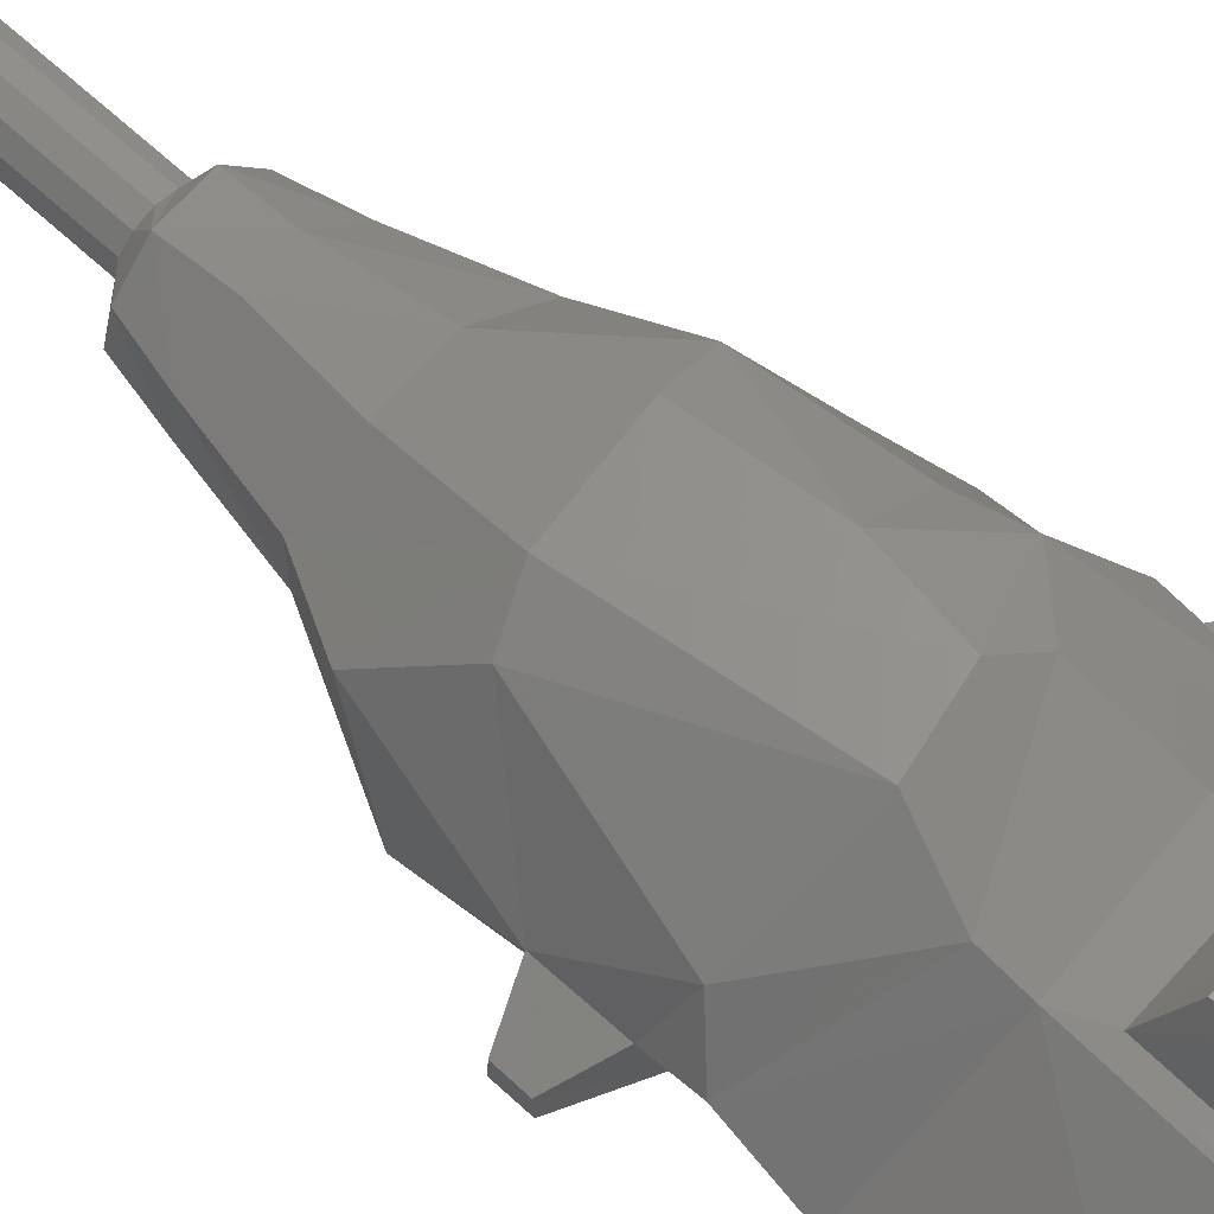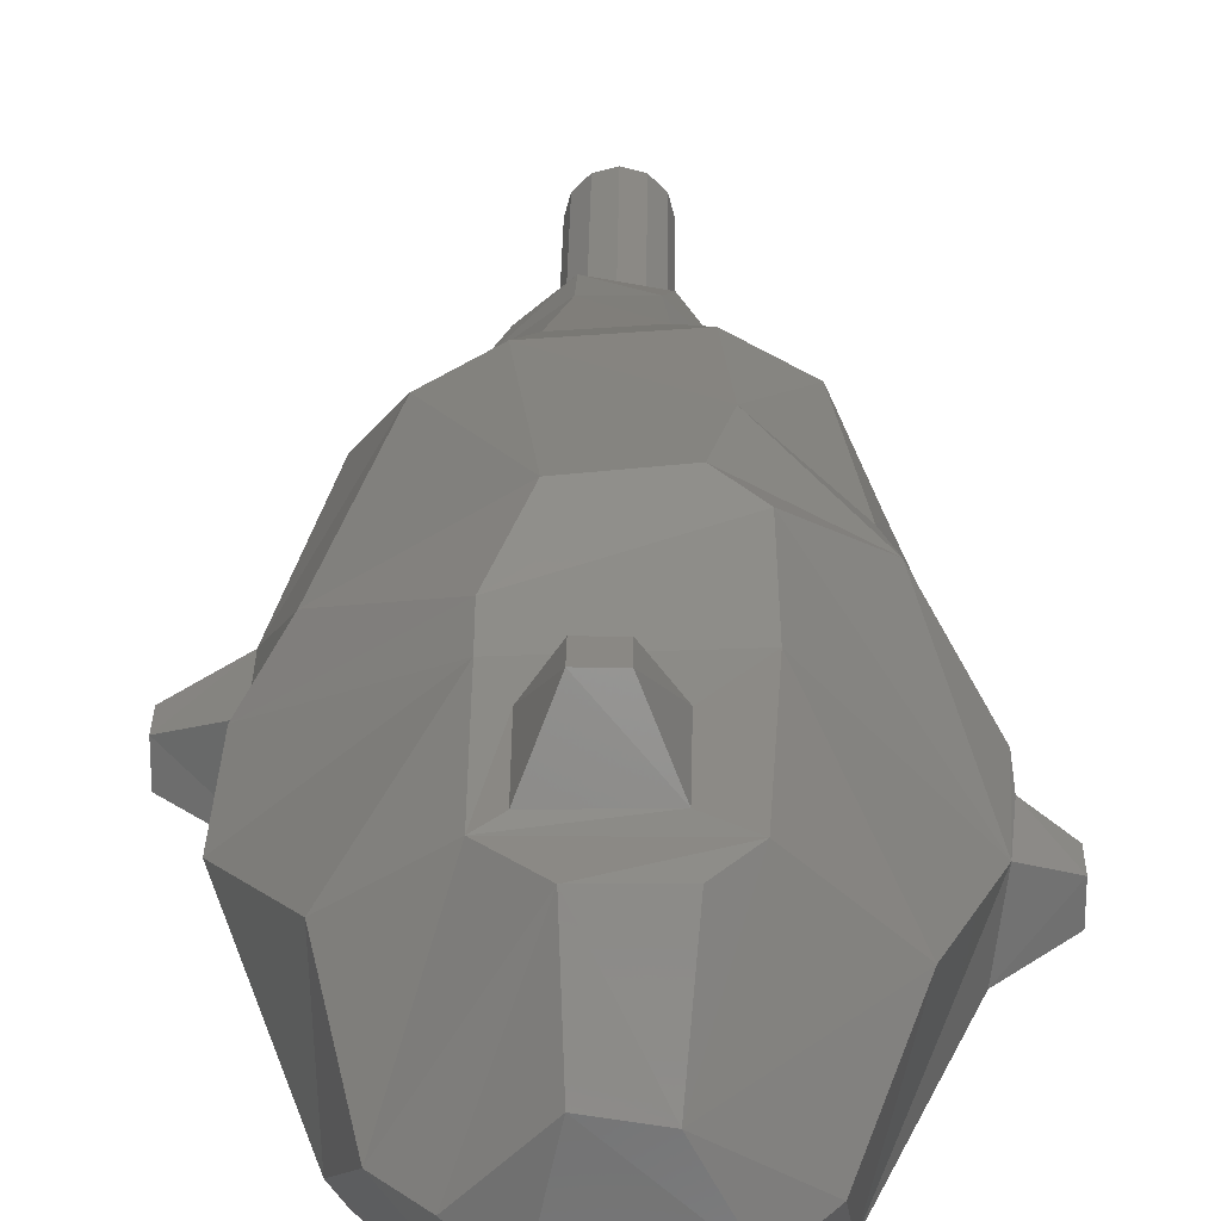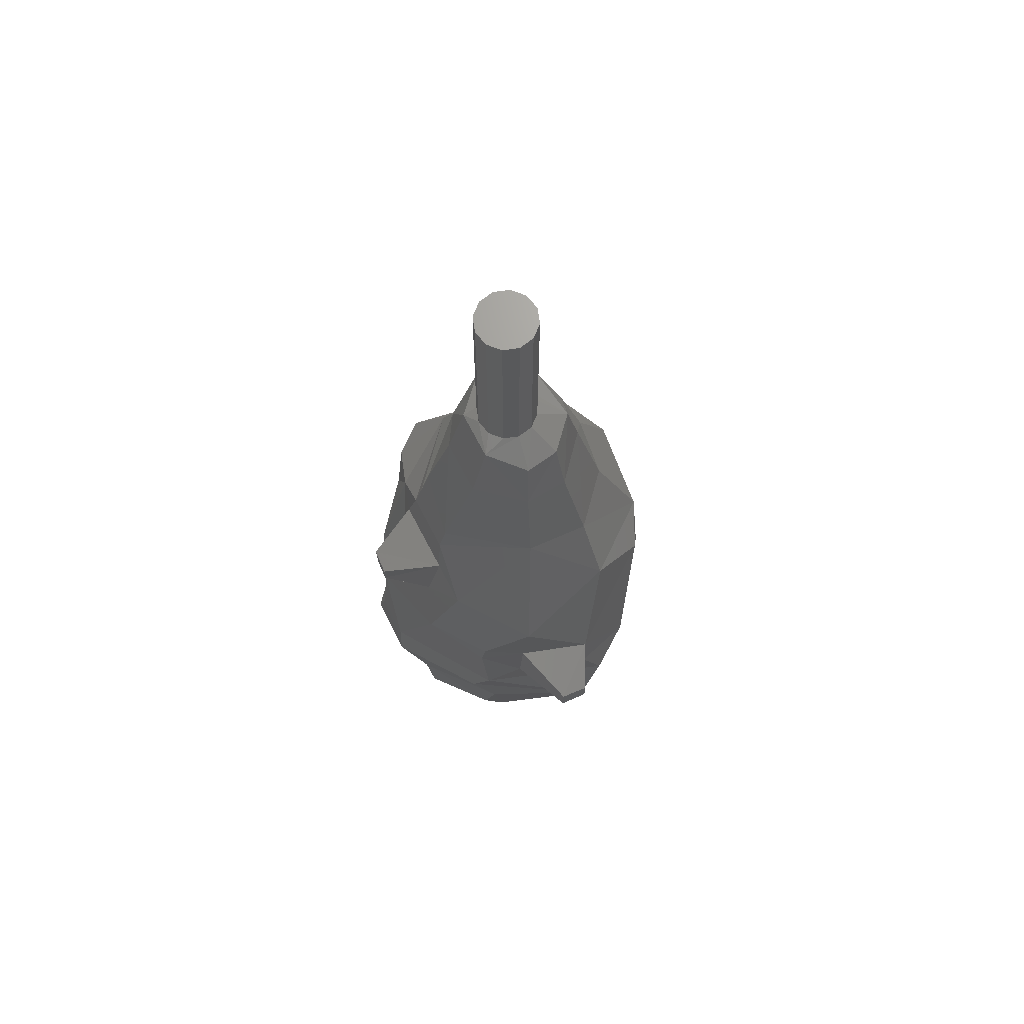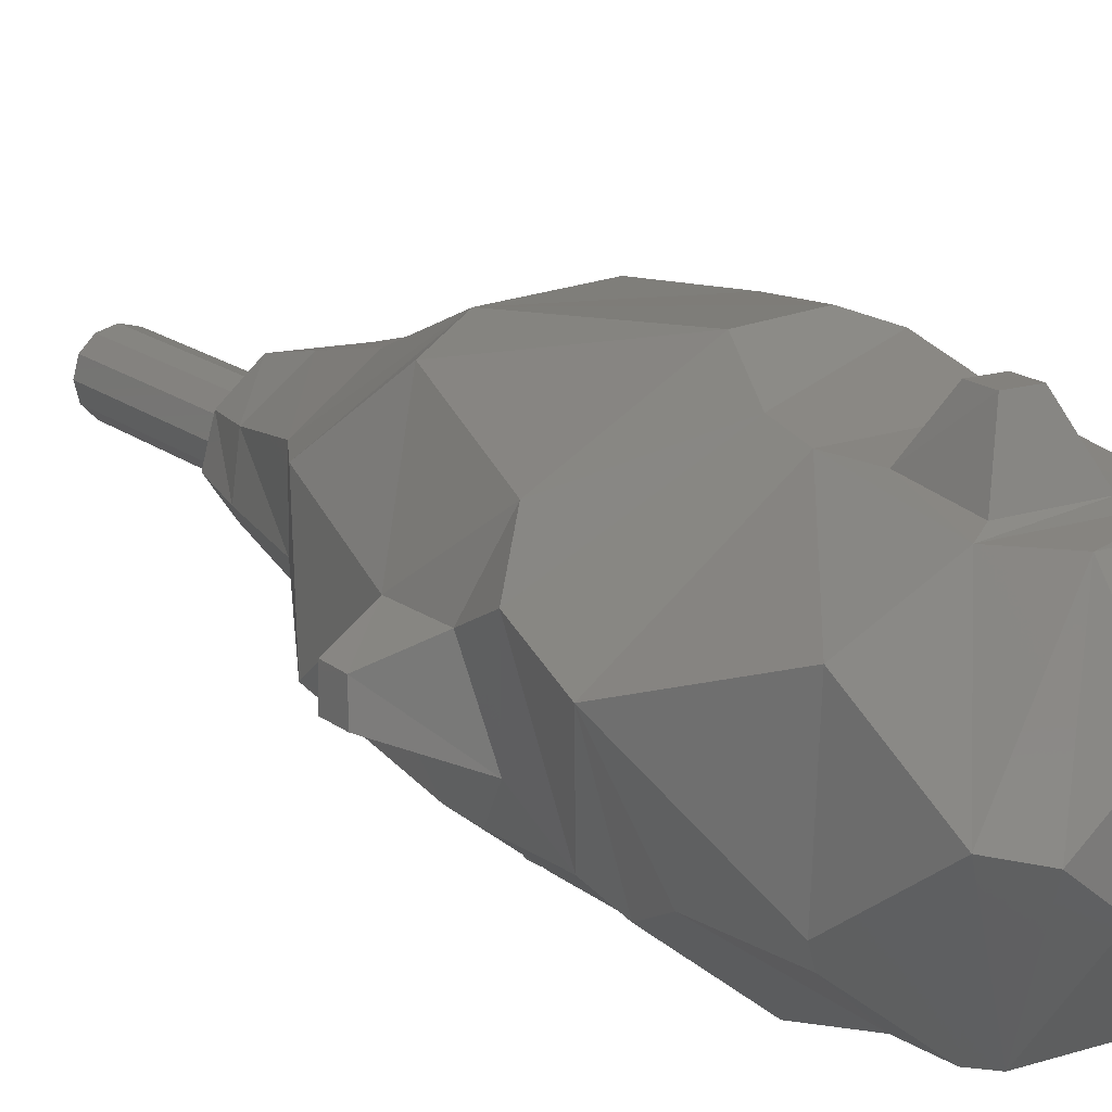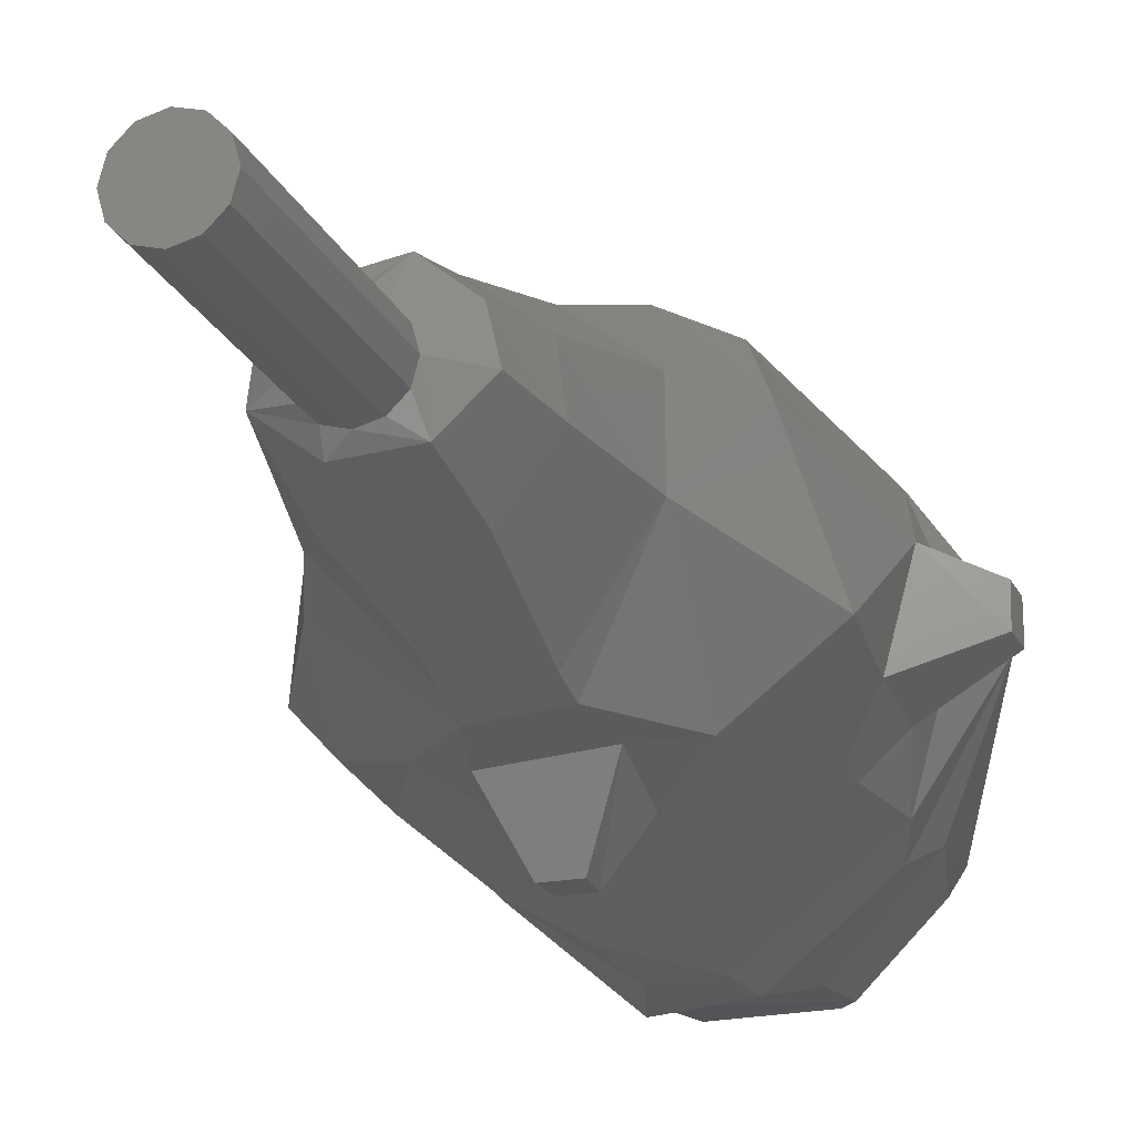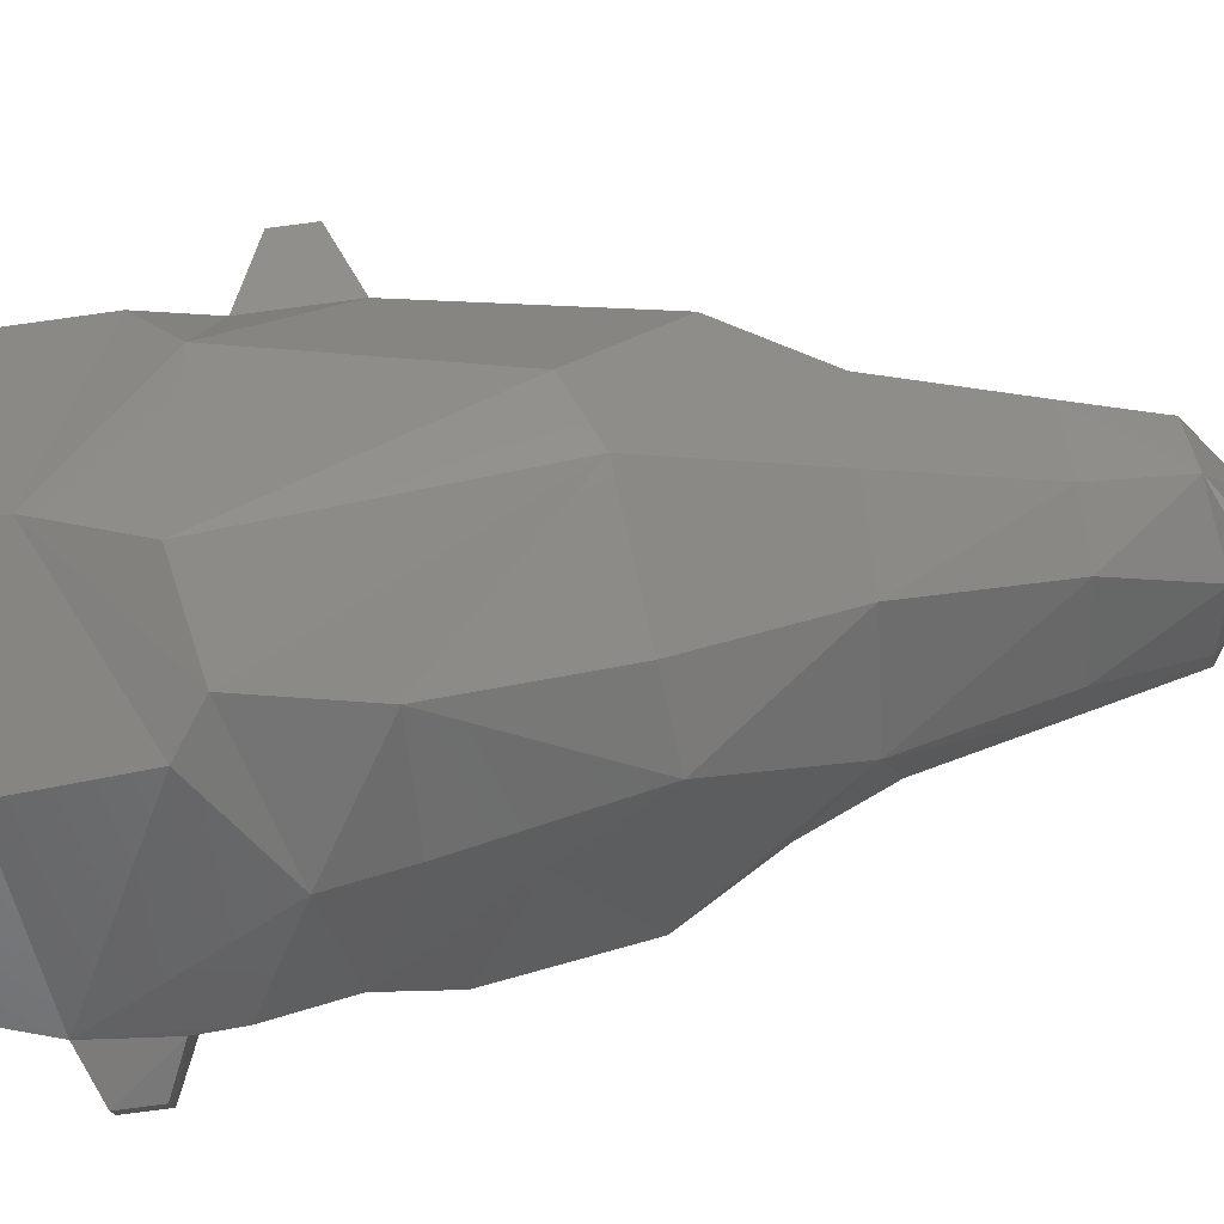
<metadata>
{"format":"stl","ext":"stl","renderer":"f3d","projection":"perspective","resolution":1024,"background":"white","views":[{"elev":67.1,"azim":-47.5,"up":"+Z"},{"elev":27.0,"azim":0.6,"up":"+Z"},{"elev":68.9,"azim":-113.3,"up":"+Y"},{"elev":16.1,"azim":-32.2,"up":"+Z"},{"elev":-20.0,"azim":-161.3,"up":"+Z"},{"elev":79.7,"azim":82.7,"up":"+Z"}]}
</metadata>
<code>
# stl→obj: 148 verts, 292 faces
v 0.4679 -1.9 -0.09488
v 0.2819 -1.477 -0.202
v 0.3738 -1.46 -0.05968
v 0.343 -3.011 -0.691
v 0.1823 -3.295 -0.7618
v -0.31 -3.02 -0.6428
v 0.1366 -3.597 -0.8048
v -0.1012 -3.596 -0.7946
v 0.821 -3.945 -0.1573
v 0.8608 -3.919 0.1425
v 0.5259 -4.466 -0.4446
v 0.6647 -4.584 0.2923
v 0.7499 -3.598 -0.1851
v 0.5746 -3.659 -0.5034
v 0.1377 -1.841 -0.4231
v -1.028 -3.258 -0.0714
v -1.028 -3.109 -0.07184
v -0.7122 -2.985 -0.205
v -1.028 -3.253 0.072
v -0.6857 -3.39 -0.2111
v -0.7998 -3.022 0.1727
v -0.797 -3.357 0.1747
v -1.028 -3.115 0.07424
v 0.4815 -4.941 -0.02504
v 1.029 -3.851 -0.06548
v 1.029 -3.852 0.06792
v 1.03 -3.71 -0.06736
v 0.8876 -3.646 0.1496
v 1.029 -3.714 0.069
v 0.4964 -4.017 -0.5064
v 0.211 -3.851 -0.8265
v -0.1402 -3.787 -0.8118
v 0.2582 -4.119 -0.7299
v 0.2796 -4.612 -0.6537
v -0.2027 -4.567 -0.6403
v 0.1614 -5.085 0.2333
v 0.3282 -4.686 0.6357
v 0.1337 -2.111 -0.5152
v -0.17 -1.974 -0.4543
v 0.1347 -1.982 -0.4707
v -0.1781 -2.097 -0.4956
v -0.3426 -1.44 0.1891
v -0.3713 -1.439 -0.03652
v -0.4587 -1.926 -0.05528
v -0.2718 -1.156 0.1661
v -0.4558 -1.926 0.2714
v 0.3026 -1.133 -0.03912
v -0.1842 -4.28 -0.6655
v -0.1337 -4.649 -0.6381
v 0.3244 -5.076 -0.08624
v -0.6334 -2.259 0.3094
v -0.7593 -2.522 -0.191
v -0.1417 -5.066 -0.1392
v -0.05688 -5.074 0.2618
v -0.3058 -5.033 -0.00144
v 0.2009 -4.816 0.609
v -0.07616 -4.818 0.6077
v -0.3155 -1.149 -0.01284
v 0.8844 -3.494 0.1824
v 0.1984 -2.376 -0.5458
v 0.07036 -2.495 -0.8158
v -0.2021 -2.366 -0.518
v -0.06408 -2.494 -0.8158
v 0.1636 -2.738 -0.6134
v 0.05928 -2.626 -0.8157
v -0.05564 -2.626 -0.8157
v -0.1749 -2.74 -0.5879
v 0.06516 -4.465 0.8862
v 0.06512 -4.334 0.8861
v -0.06596 -4.465 0.8862
v -0.06536 -4.334 0.8861
v -0.2579 -4.635 0.608
v -0.2621 -4.048 0.6904
v -0.58 -4.542 0.367
v -0.8416 -3.958 0.1627
v -0.8141 -3.593 0.2864
v -0.2638 -3.858 0.7332
v -0.6675 -3.447 0.4905
v -0.4619 -2.617 0.6312
v -0.4155 -2.453 -0.4932
v -0.1877 -1.433 -0.2801
v -0.1696 -1.086 -0.1938
v 0.09776 -1.43 -0.3006
v 0.08504 -1.081 -0.2121
v 0.4628 -1.971 0.2393
v 0.5773 -2.18 -0.163
v 0.3668 -2.386 -0.5016
v 0.6118 -2.52 -0.4358
v 0.7488 -2.502 -0.2827
v 0.3402 -1.462 0.1479
v 0.2921 -1.142 0.07808
v 0.1212 -1.439 0.3739
v 0.1575 -1.107 0.2441
v 0.1425 -1.95 0.5171
v -0.174 -1.947 0.4937
v -0.1028 -1.443 0.3741
v -0.1005 -1.142 0.3063
v -0.1378 -3.525 0.8482
v -0.2357 -2.519 0.7206
v 0.2484 -2.475 0.7379
v 0.5006 -2.442 0.5848
v 0.6386 -2.773 0.3892
v 0.8483 -2.989 0.00436
v 0.6006 -3.043 0.5036
v 0.8319 -3.229 0.0844
v 0.2864 -3.047 0.7994
v 0.2134 -3.461 0.8533
v 0.6477 -3.306 0.5508
v 0.3569 -3.569 0.7996
v 0.3655 -4.014 0.6976
v -0.1742 -4.578 0.6333
v 0.1779 -4.581 0.6408
v -0.1766 -4.224 0.6708
v 0.1829 -4.224 0.6726
v -0.4541 -4.911 0.02408
v -0.5654 -4.481 -0.2899
v -0.5166 -4.446 -0.3882
v -0.6196 -3.615 -0.3984
v -0.5603 -3.769 -0.4802
v -0.6104 -4.024 -0.3595
v -0.6104 -2.985 -0.4104
v -0.5947 -3.154 -0.4273
v 0.5823 -2.852 -0.4852
v 0.6136 -3.288 -0.417
v 0.1386 0 -0.08
v 0.1386 -1.036 -0.08
v 0.08 0 -0.1386
v 0.08 -1.036 -0.1386
v 0 0 -0.16
v 0 -1.036 -0.16
v -0.08 0 -0.1386
v -0.08 -1.036 -0.1386
v -0.1386 0 -0.08
v -0.1386 -1.036 -0.08
v -0.16 0 0
v -0.16 -1.036 0
v -0.1386 0 0.08
v -0.1386 -1.036 0.08
v -0.08 0 0.1386
v -0.08 -1.036 0.1386
v 0 0 0.16
v 0 -1.036 0.16
v 0.08 0 0.1386
v 0.08 -1.036 0.1386
v 0.1386 0 0.08
v 0.1386 -1.036 0.08
v 0.16 0 0
v 0.16 -1.036 0
f 1 2 3
f 4 5 6
f 7 8 5
f 8 6 5
f 9 10 11
f 10 12 11
f 13 9 14
f 1 15 2
f 16 17 18
f 19 16 20
f 21 19 22
f 23 21 17
f 23 19 21
f 24 11 12
f 9 25 26
f 27 28 29
f 9 11 30
f 31 32 7
f 32 8 7
f 33 31 30
f 34 35 33
f 36 24 12
f 36 12 37
f 38 39 40
f 39 38 41
f 42 43 44
f 45 43 42
f 42 44 46
f 47 3 2
f 48 31 33
f 33 35 48
f 35 34 49
f 17 21 18
f 50 24 36
f 9 30 14
f 30 31 14
f 14 31 7
f 51 44 52
f 32 31 48
f 50 53 49
f 34 50 49
f 34 11 50
f 50 54 53
f 53 54 55
f 56 57 36
f 57 54 36
f 54 50 36
f 56 36 37
f 50 11 24
f 43 45 58
f 34 33 30
f 11 34 30
f 13 27 9
f 27 25 9
f 10 9 26
f 26 28 10
f 28 26 29
f 28 59 10
f 28 27 13
f 60 61 62
f 61 63 62
f 64 65 60
f 65 61 60
f 66 65 67
f 67 62 66
f 63 66 62
f 65 64 67
f 20 16 18
f 19 20 22
f 63 61 66
f 65 66 61
f 17 16 23
f 16 19 23
f 68 69 70
f 69 71 70
f 27 29 25
f 26 25 29
f 72 73 74
f 74 73 75
f 75 73 76
f 73 77 76
f 77 78 76
f 79 21 78
f 21 22 78
f 76 78 22
f 52 44 80
f 39 41 44
f 44 41 80
f 39 44 81
f 44 43 81
f 81 43 82
f 43 58 82
f 81 83 39
f 40 39 15
f 39 83 15
f 83 81 84
f 81 82 84
f 2 15 83
f 47 2 84
f 2 83 84
f 85 1 3
f 40 86 38
f 38 86 87
f 87 86 88
f 88 86 89
f 85 3 90
f 90 3 91
f 3 47 91
f 92 90 93
f 90 91 93
f 94 85 92
f 85 90 92
f 95 94 96
f 94 92 96
f 93 97 92
f 92 97 96
f 96 97 42
f 97 45 42
f 79 51 21
f 51 52 21
f 77 98 78
f 99 79 98
f 78 98 79
f 51 46 44
f 95 46 99
f 46 51 99
f 99 51 79
f 95 96 46
f 46 96 42
f 99 100 95
f 100 94 95
f 85 94 101
f 100 101 94
f 85 89 86
f 85 86 1
f 89 85 101
f 101 102 89
f 102 103 89
f 104 105 102
f 105 103 102
f 106 101 100
f 98 107 99
f 107 106 99
f 99 106 100
f 106 104 101
f 104 102 101
f 104 108 105
f 108 59 105
f 104 106 108
f 106 107 108
f 107 109 108
f 73 110 77
f 110 109 77
f 109 107 77
f 107 98 77
f 111 112 70
f 112 68 70
f 111 70 113
f 71 113 70
f 114 113 69
f 71 69 113
f 112 114 68
f 114 69 68
f 37 112 72
f 72 112 111
f 110 73 114
f 113 114 73
f 73 72 113
f 72 111 113
f 110 114 37
f 114 112 37
f 10 110 12
f 37 12 110
f 110 10 109
f 109 10 108
f 10 59 108
f 72 57 37
f 56 37 57
f 74 115 72
f 72 115 57
f 115 55 57
f 54 57 55
f 53 55 49
f 55 115 49
f 49 115 35
f 115 116 35
f 116 117 35
f 75 116 74
f 115 74 116
f 118 119 75
f 120 75 119
f 117 116 120
f 116 75 120
f 120 48 117
f 35 117 48
f 48 120 32
f 120 119 32
f 52 80 121
f 80 6 121
f 121 6 122
f 6 8 122
f 122 8 118
f 118 8 119
f 119 8 32
f 20 18 122
f 18 121 122
f 118 20 122
f 121 18 52
f 18 21 52
f 75 76 118
f 118 76 20
f 20 76 22
f 86 40 1
f 40 15 1
f 4 6 64
f 6 67 64
f 60 62 38
f 62 41 38
f 4 87 123
f 87 88 123
f 41 62 80
f 6 80 67
f 67 80 62
f 38 87 60
f 4 64 87
f 64 60 87
f 124 14 5
f 7 5 14
f 5 4 124
f 4 123 124
f 123 88 103
f 103 88 89
f 123 103 124
f 105 124 103
f 14 124 13
f 124 105 13
f 105 59 13
f 13 59 28
f 125 126 127
f 127 126 128
f 127 128 129
f 129 128 130
f 129 130 131
f 131 130 132
f 131 132 133
f 133 132 134
f 133 134 135
f 135 134 136
f 135 136 137
f 137 136 138
f 137 138 139
f 139 138 140
f 139 140 141
f 141 140 142
f 141 142 143
f 143 142 144
f 143 144 145
f 145 144 146
f 145 146 147
f 147 146 148
f 147 148 125
f 125 148 126
f 127 143 145
f 125 127 145
f 141 129 131
f 139 131 133
f 135 137 133
f 133 137 139
f 139 141 131
f 143 129 141
f 143 127 129
f 147 125 145
f 93 144 97
f 97 144 142
f 84 82 130
f 82 132 130
f 142 140 97
f 97 140 45
f 140 138 45
f 45 138 58
f 138 136 58
f 58 136 82
f 136 134 82
f 134 132 82
f 130 128 84
f 84 128 47
f 128 126 47
f 126 148 47
f 47 148 91
f 91 148 93
f 148 146 93
f 146 144 93

</code>
